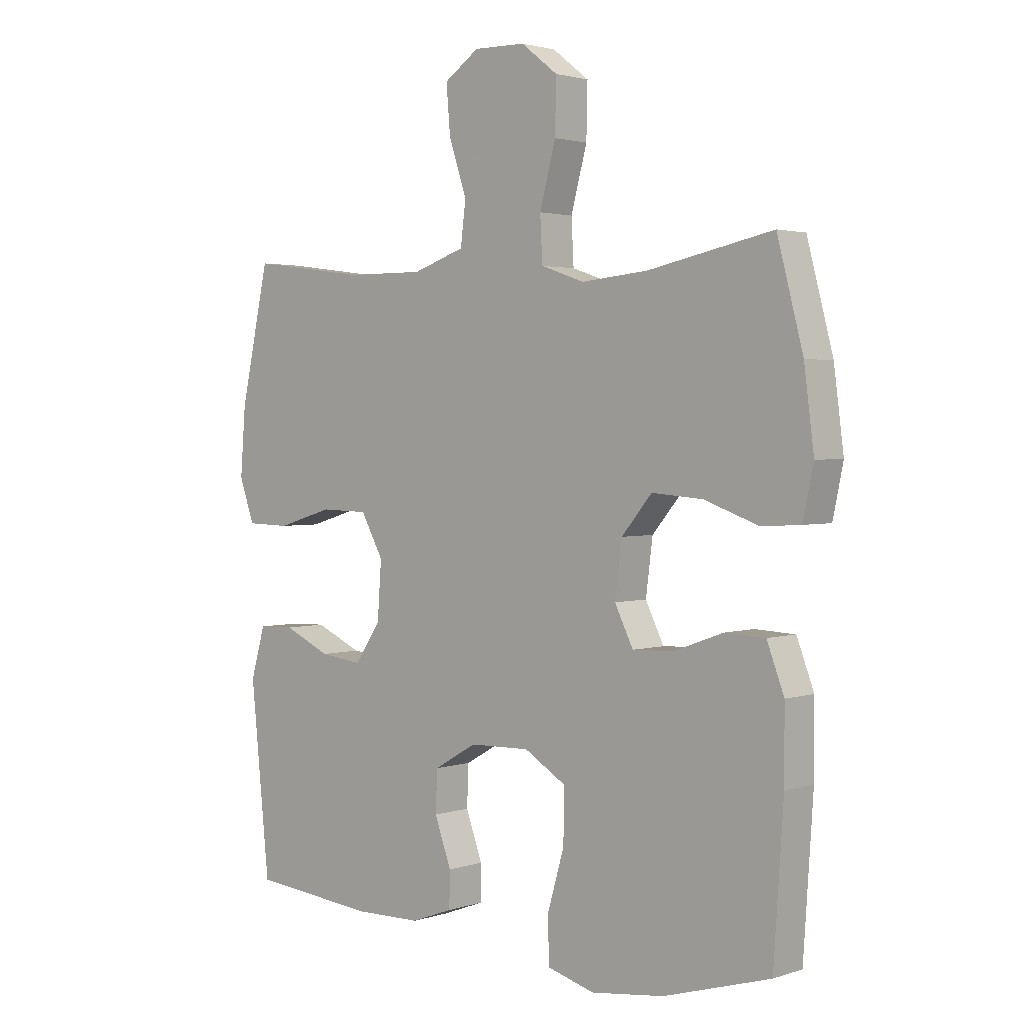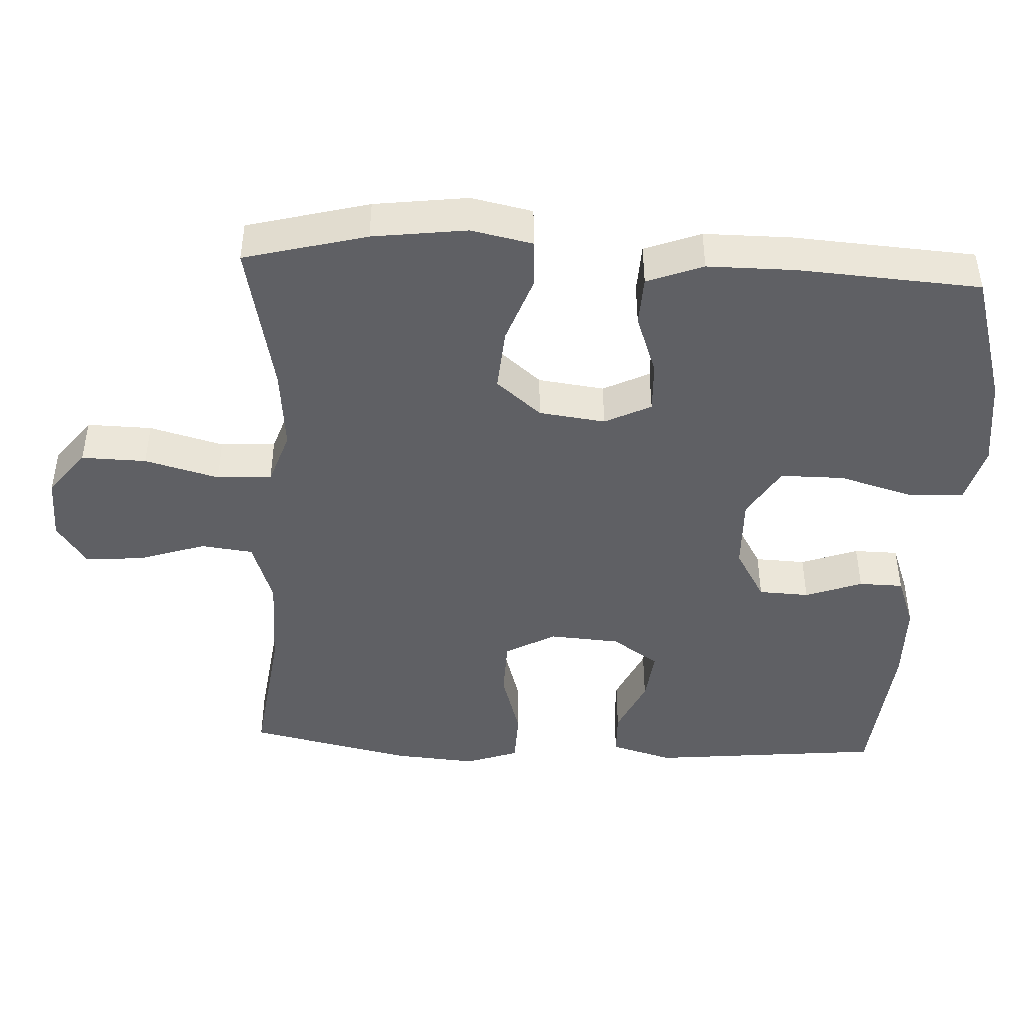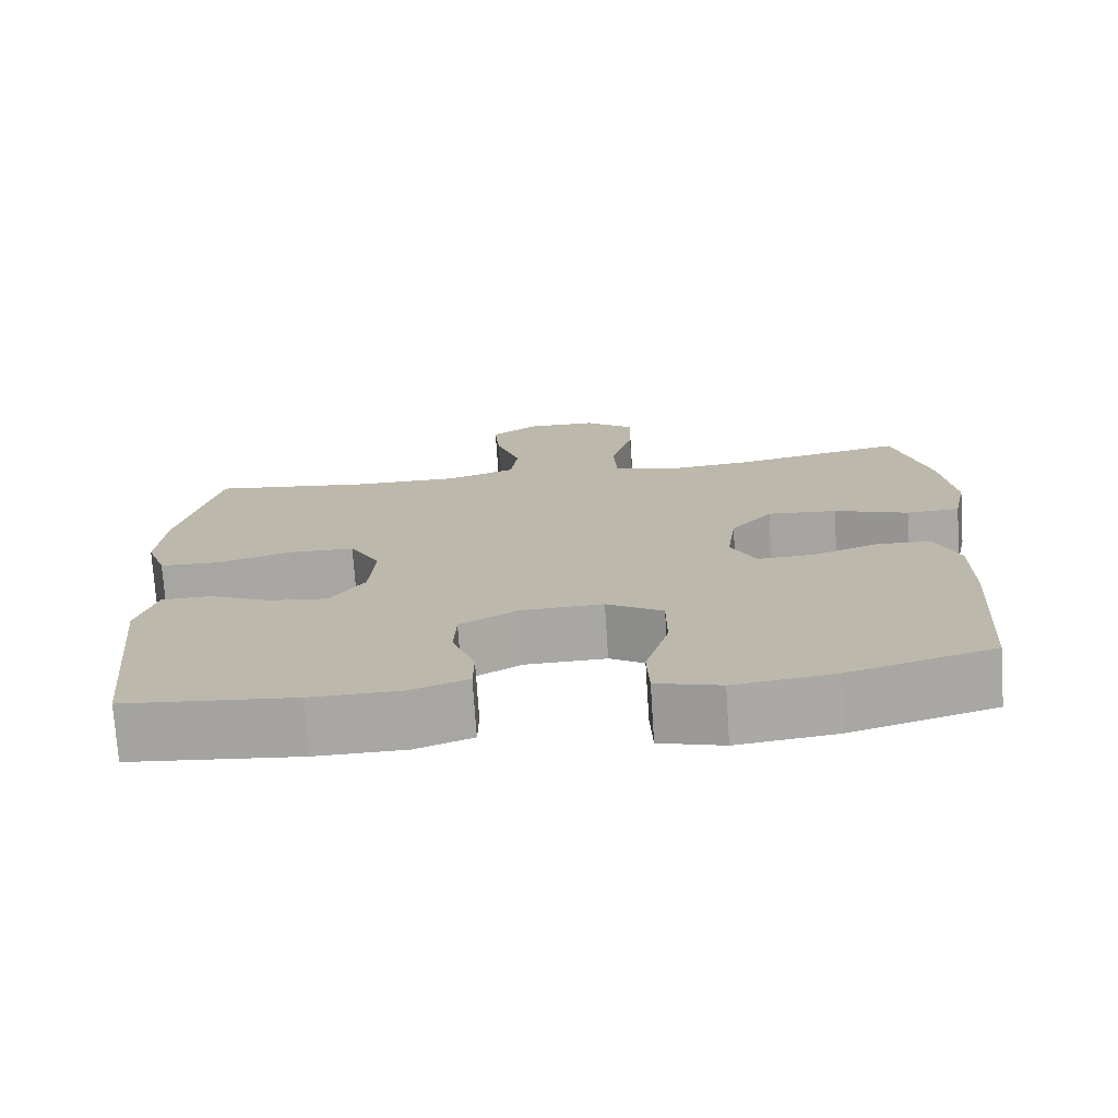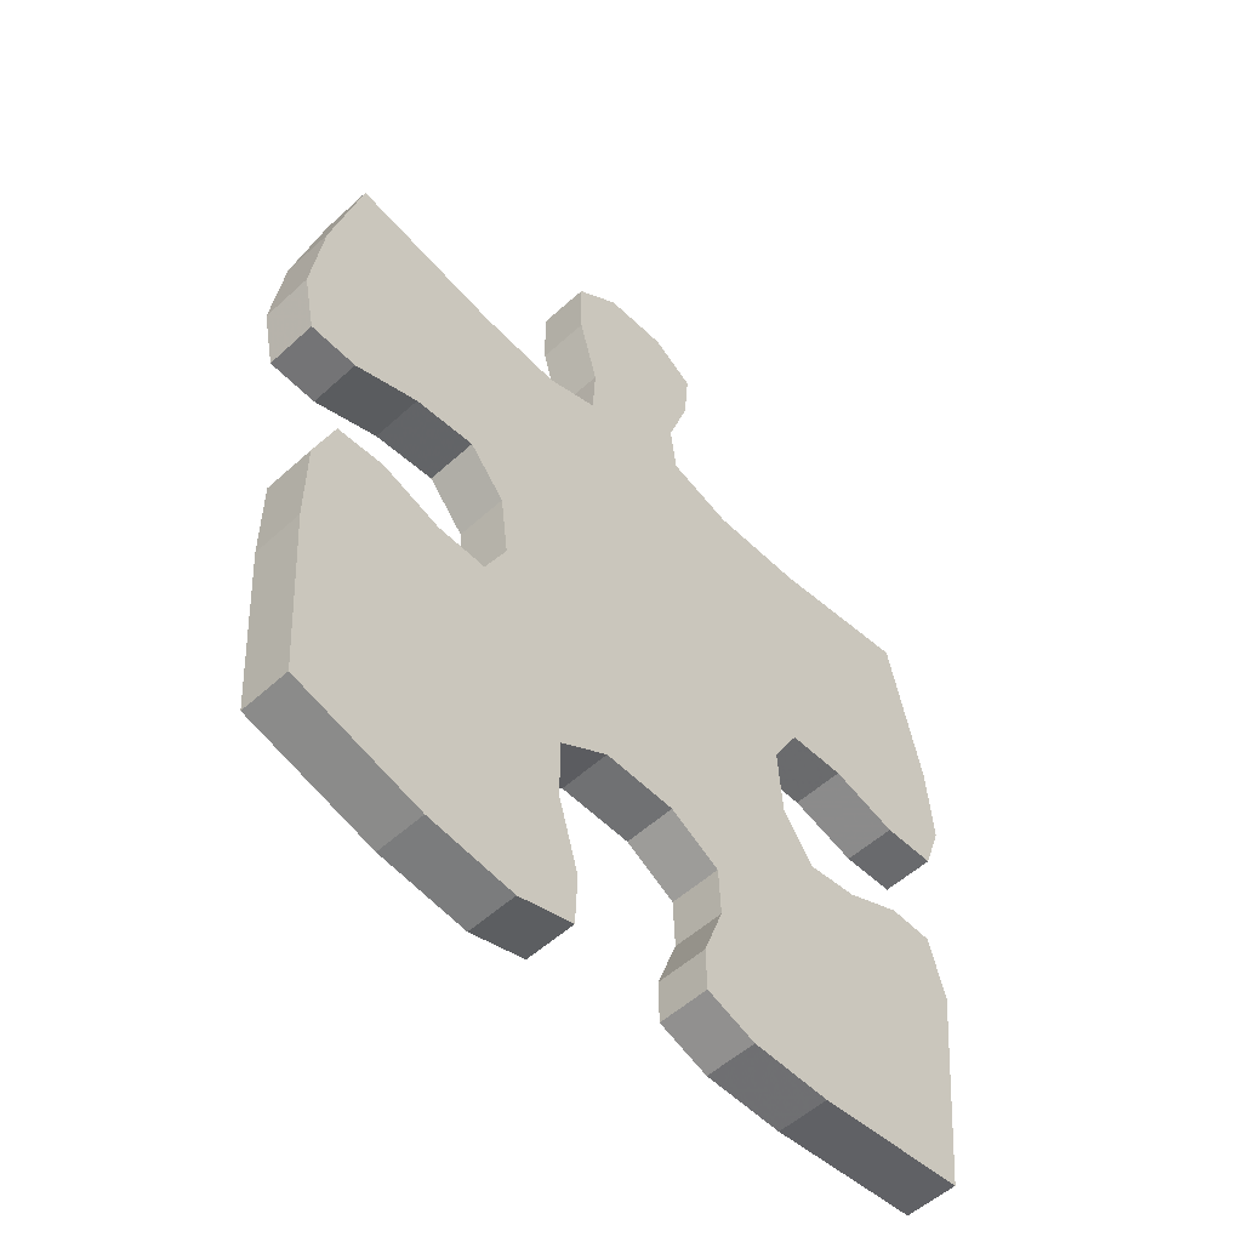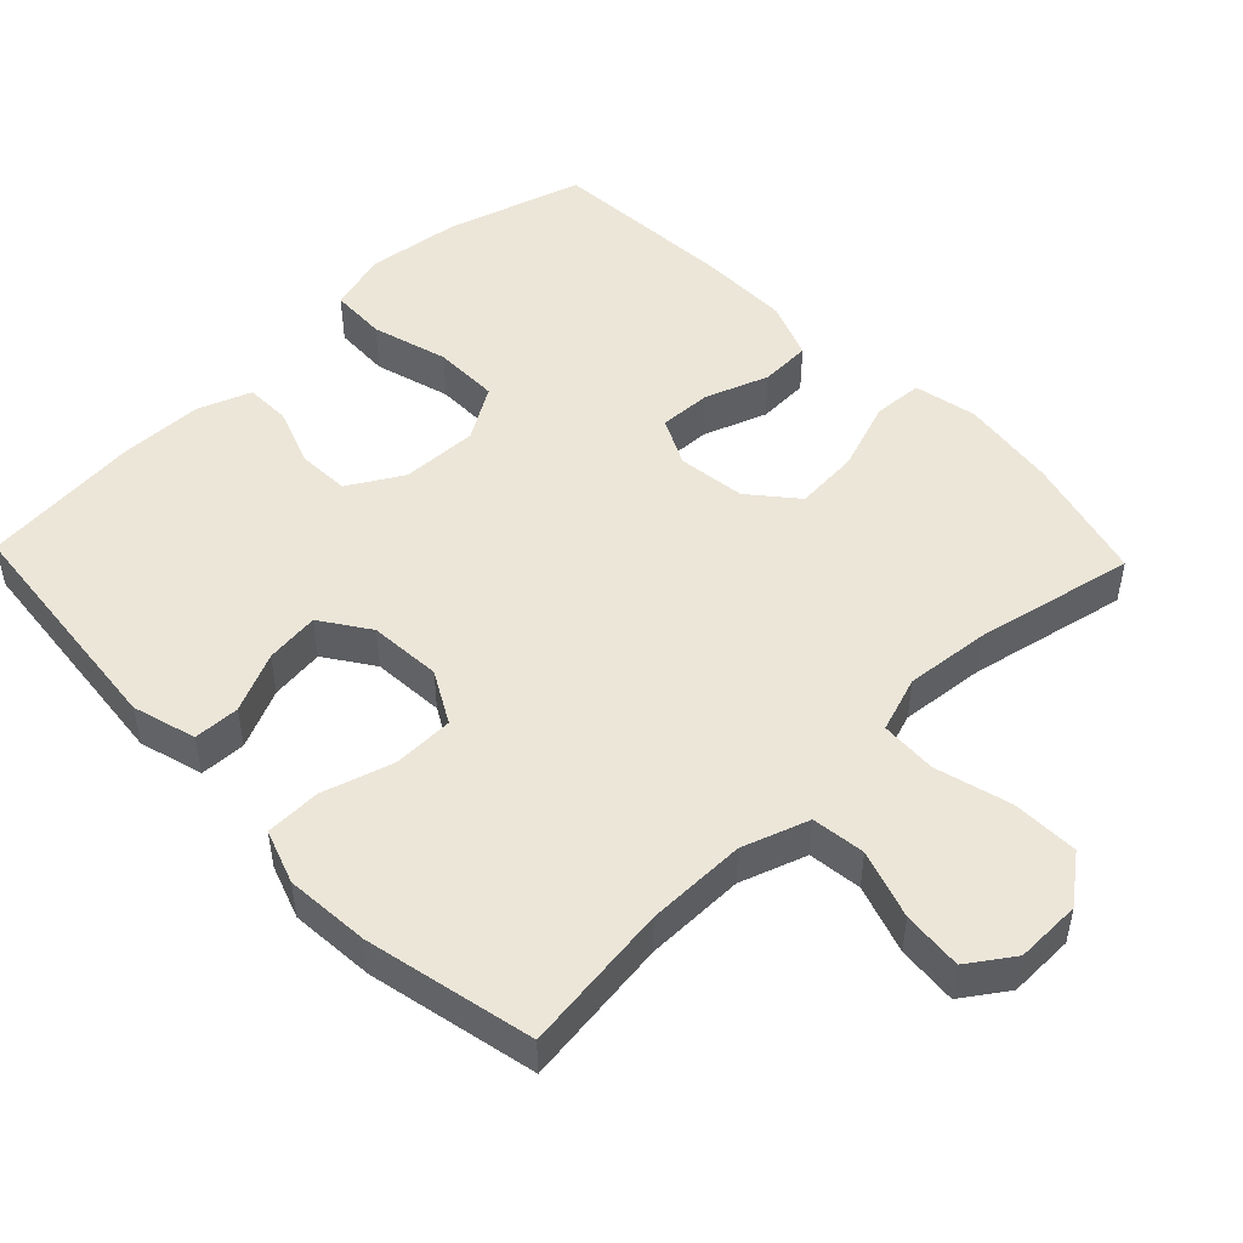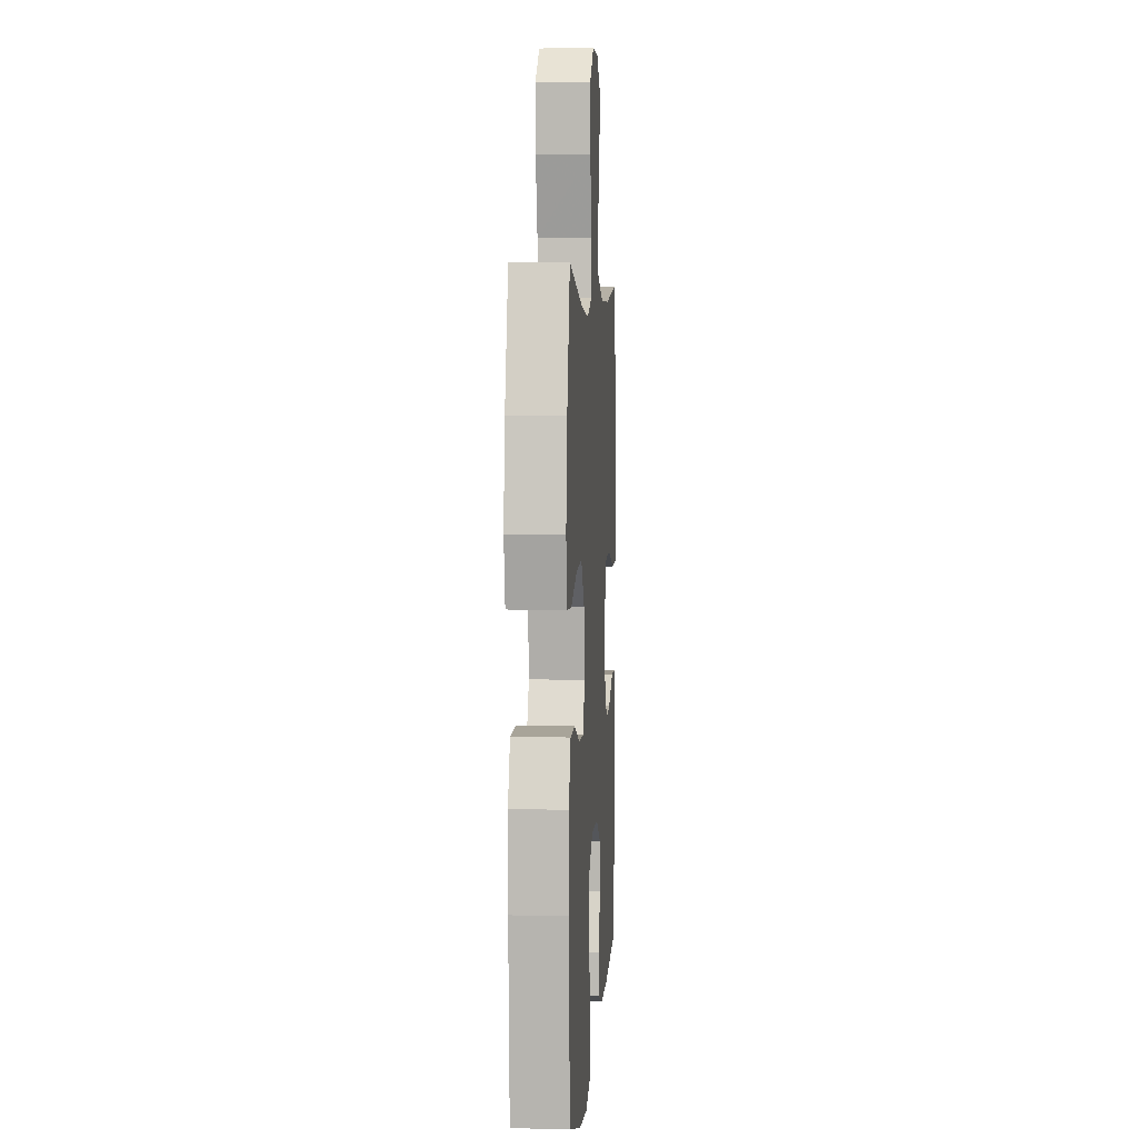
<metadata>
{"format":"obj","ext":"obj","renderer":"f3d","projection":"perspective","resolution":1024,"background":"white","views":[{"elev":2.3,"azim":41.6,"up":"+Z"},{"elev":-44.7,"azim":87.1,"up":"+Y"},{"elev":-74.4,"azim":3.8,"up":"+Z"},{"elev":-54.1,"azim":134.0,"up":"+Z"},{"elev":49.4,"azim":-43.9,"up":"+Y"},{"elev":4.7,"azim":93.9,"up":"+Z"}]}
</metadata>
<code>
v -0.5 0.07 -0.5
v -0.533 0.07 -0.174
v -0.508 0.07 -0.087
v -0.445 0.07 -0.085
v -0.364 0.07 -0.122
v -0.29 0.07 -0.131
v -0.245 0.07 -0.065
v -0.238 0.07 0.034
v -0.277 0.07 0.105
v -0.36 0.07 0.107
v -0.457 0.07 0.078
v -0.533 0.07 0.08
v -0.559 0.07 0.154
v -0.55 0.07 0.27
v -0.5 0.07 0.5
v -0.296 0.07 0.473
v -0.16 0.07 0.472
v -0.069 0.07 0.503
v -0.06 0.07 0.576
v -0.091 0.07 0.67
v -0.098 0.07 0.752
v -0.037 0.07 0.794
v 0.053 0.07 0.792
v 0.117 0.07 0.742
v 0.115 0.07 0.651
v 0.087 0.07 0.547
v 0.091 0.07 0.47
v 0.167 0.07 0.444
v 0.283 0.07 0.455
v 0.5 0.07 0.5
v 0.545 0.07 0.328
v 0.562 0.07 0.196
v 0.544 0.07 0.11
v 0.476 0.07 0.106
v 0.381 0.07 0.14
v 0.292 0.07 0.147
v 0.239 0.07 0.084
v 0.227 0.07 -0.009
v 0.259 0.07 -0.074
v 0.331 0.07 -0.071
v 0.417 0.07 -0.04
v 0.487 0.07 -0.043
v 0.517 0.07 -0.122
v 0.517 0.07 -0.245
v 0.5 0.07 -0.5
v 0.314 0.07 -0.555
v 0.187 0.07 -0.571
v 0.105 0.07 -0.548
v 0.102 0.07 -0.471
v 0.132 0.07 -0.367
v 0.132 0.07 -0.277
v 0.06 0.07 -0.233
v -0.045 0.07 -0.236
v -0.119 0.07 -0.279
v -0.122 0.07 -0.35
v -0.093 0.07 -0.43
v -0.094 0.07 -0.492
v -0.167 0.07 -0.519
v -0.282 0.07 -0.521
v -0.5 0 -0.5
v -0.533 0 -0.174
v -0.508 0 -0.087
v -0.445 0 -0.085
v -0.364 0 -0.122
v -0.29 0 -0.131
v -0.245 0 -0.065
v -0.238 0 0.034
v -0.277 0 0.105
v -0.36 0 0.107
v -0.457 0 0.078
v -0.533 0 0.08
v -0.559 0 0.154
v -0.55 0 0.27
v -0.5 0 0.5
v -0.296 0 0.473
v -0.16 0 0.472
v -0.069 0 0.503
v -0.06 0 0.576
v -0.091 0 0.67
v -0.098 0 0.752
v -0.037 0 0.794
v 0.053 0 0.792
v 0.117 0 0.742
v 0.115 0 0.651
v 0.087 0 0.547
v 0.091 0 0.47
v 0.167 0 0.444
v 0.283 0 0.455
v 0.5 0 0.5
v 0.545 0 0.328
v 0.562 0 0.196
v 0.544 0 0.11
v 0.476 0 0.106
v 0.381 0 0.14
v 0.292 0 0.147
v 0.239 0 0.084
v 0.227 0 -0.009
v 0.259 0 -0.074
v 0.331 0 -0.071
v 0.417 0 -0.04
v 0.487 0 -0.043
v 0.517 0 -0.122
v 0.517 0 -0.245
v 0.5 0 -0.5
v 0.314 0 -0.555
v 0.187 0 -0.571
v 0.105 0 -0.548
v 0.102 0 -0.471
v 0.132 0 -0.367
v 0.132 0 -0.277
v 0.06 0 -0.233
v -0.045 0 -0.236
v -0.119 0 -0.279
v -0.122 0 -0.35
v -0.093 0 -0.43
v -0.094 0 -0.492
v -0.167 0 -0.519
v -0.282 0 -0.521
f 55 56 57 58
f 54 55 58 59
f 47 48 49 50
f 47 50 51
f 46 47 51
f 45 46 51
f 44 45 51 52
f 40 41 42 43
f 39 40 43 44
f 32 33 34 35
f 32 35 36
f 29 30 31 32
f 28 29 32 36
f 27 28 36 37
f 23 24 25 26
f 23 26 27
f 22 23 27
f 19 20 21 22
f 19 22 27 37
f 13 14 15 16
f 13 16 17
f 10 11 12 13
f 9 10 13 17
f 8 9 17 18
f 2 3 4 5
f 2 5 6
f 54 59 1 2
f 53 54 2 6
f 52 53 6 7
f 39 44 52 7
f 38 39 7 8
f 18 19 37 38
f 8 18 38
f 117 116 115 114
f 118 117 114 113
f 109 108 107 106
f 110 109 106
f 110 106 105
f 110 105 104
f 111 110 104 103
f 102 101 100 99
f 103 102 99 98
f 94 93 92 91
f 95 94 91
f 91 90 89 88
f 95 91 88 87
f 96 95 87 86
f 85 84 83 82
f 86 85 82
f 86 82 81
f 81 80 79 78
f 96 86 81 78
f 75 74 73 72
f 76 75 72
f 72 71 70 69
f 76 72 69 68
f 77 76 68 67
f 64 63 62 61
f 65 64 61
f 61 60 118 113
f 65 61 113 112
f 66 65 112 111
f 66 111 103 98
f 67 66 98 97
f 97 96 78 77
f 97 77 67
f 1 60 61 2
f 2 61 62 3
f 3 62 63 4
f 4 63 64 5
f 5 64 65 6
f 6 65 66 7
f 7 66 67 8
f 8 67 68 9
f 9 68 69 10
f 10 69 70 11
f 11 70 71 12
f 12 71 72 13
f 13 72 73 14
f 14 73 74 15
f 15 74 75 16
f 16 75 76 17
f 17 76 77 18
f 18 77 78 19
f 19 78 79 20
f 20 79 80 21
f 21 80 81 22
f 22 81 82 23
f 23 82 83 24
f 24 83 84 25
f 25 84 85 26
f 26 85 86 27
f 27 86 87 28
f 28 87 88 29
f 29 88 89 30
f 30 89 90 31
f 31 90 91 32
f 32 91 92 33
f 33 92 93 34
f 34 93 94 35
f 35 94 95 36
f 36 95 96 37
f 37 96 97 38
f 38 97 98 39
f 39 98 99 40
f 40 99 100 41
f 41 100 101 42
f 42 101 102 43
f 43 102 103 44
f 44 103 104 45
f 45 104 105 46
f 46 105 106 47
f 47 106 107 48
f 48 107 108 49
f 49 108 109 50
f 50 109 110 51
f 51 110 111 52
f 52 111 112 53
f 53 112 113 54
f 54 113 114 55
f 55 114 115 56
f 56 115 116 57
f 57 116 117 58
f 58 117 118 59
f 59 118 60 1

</code>
